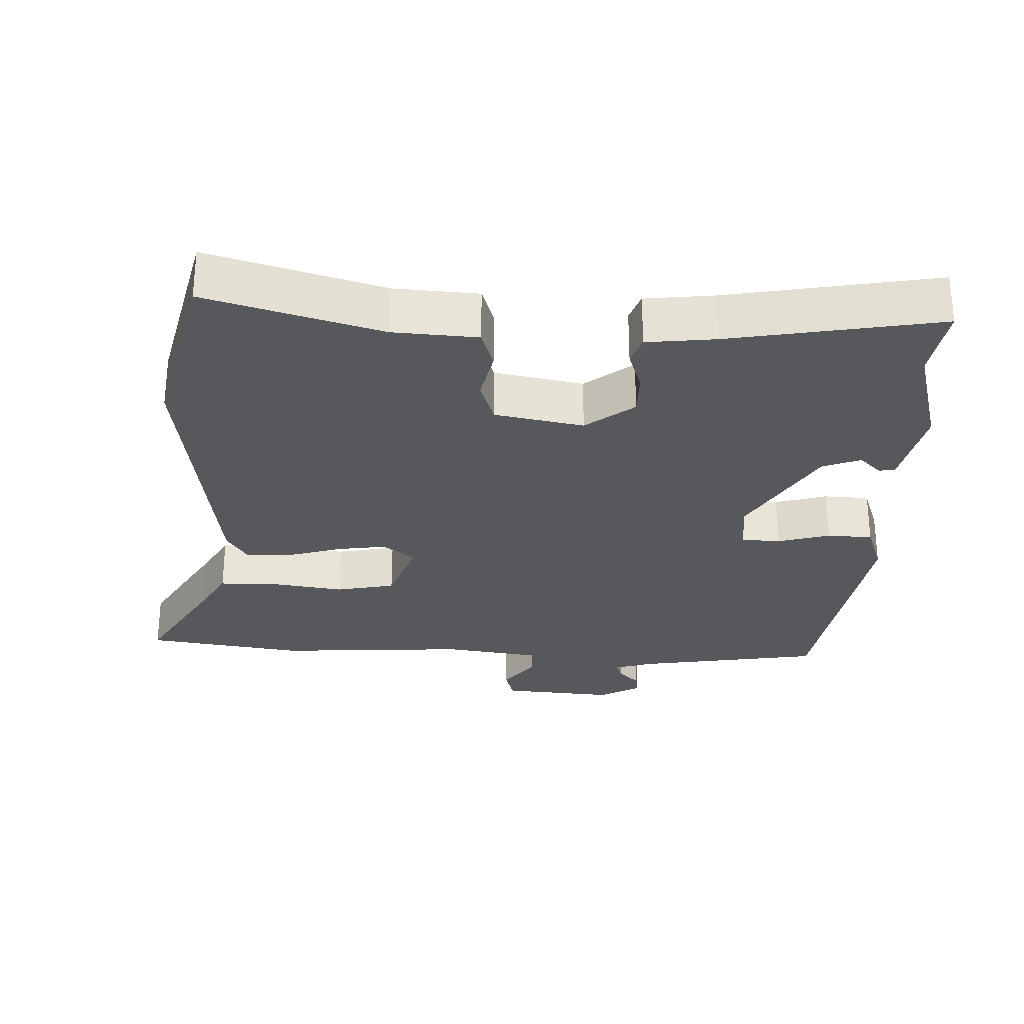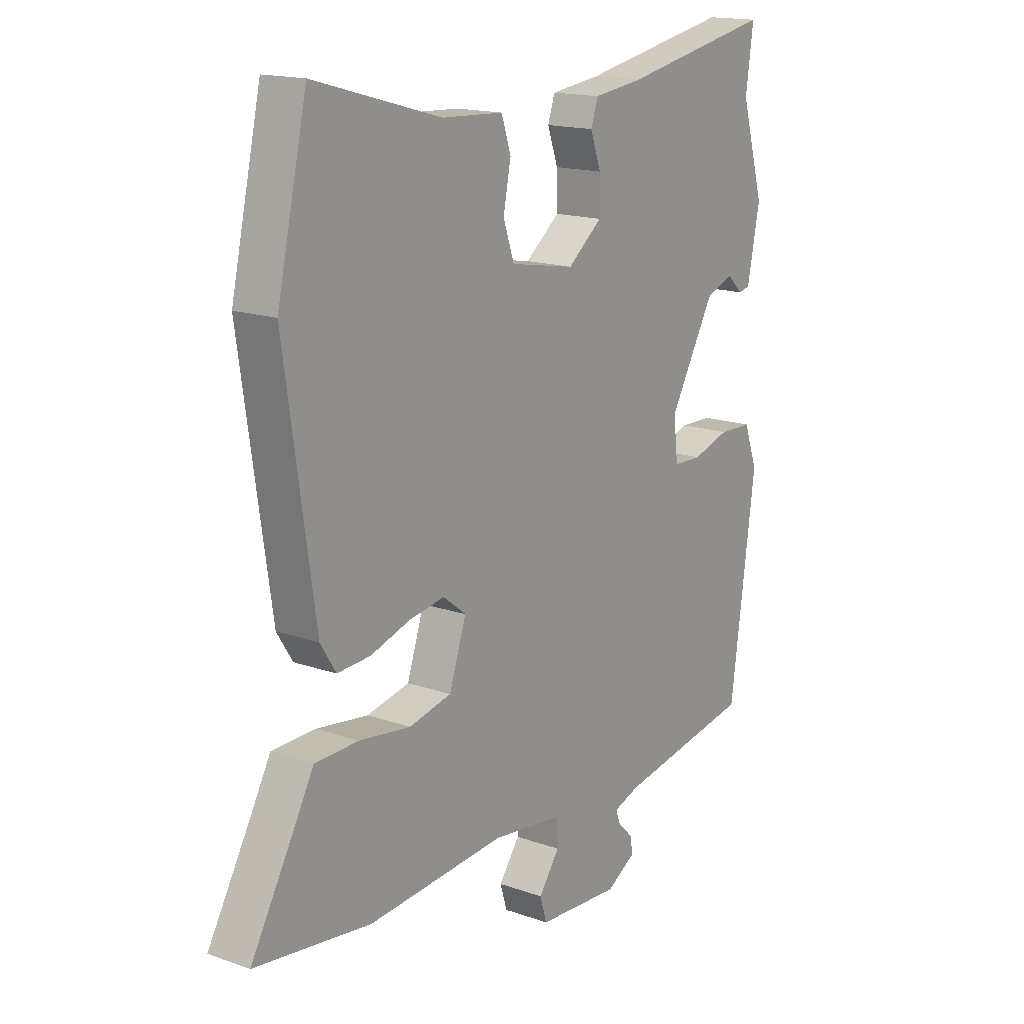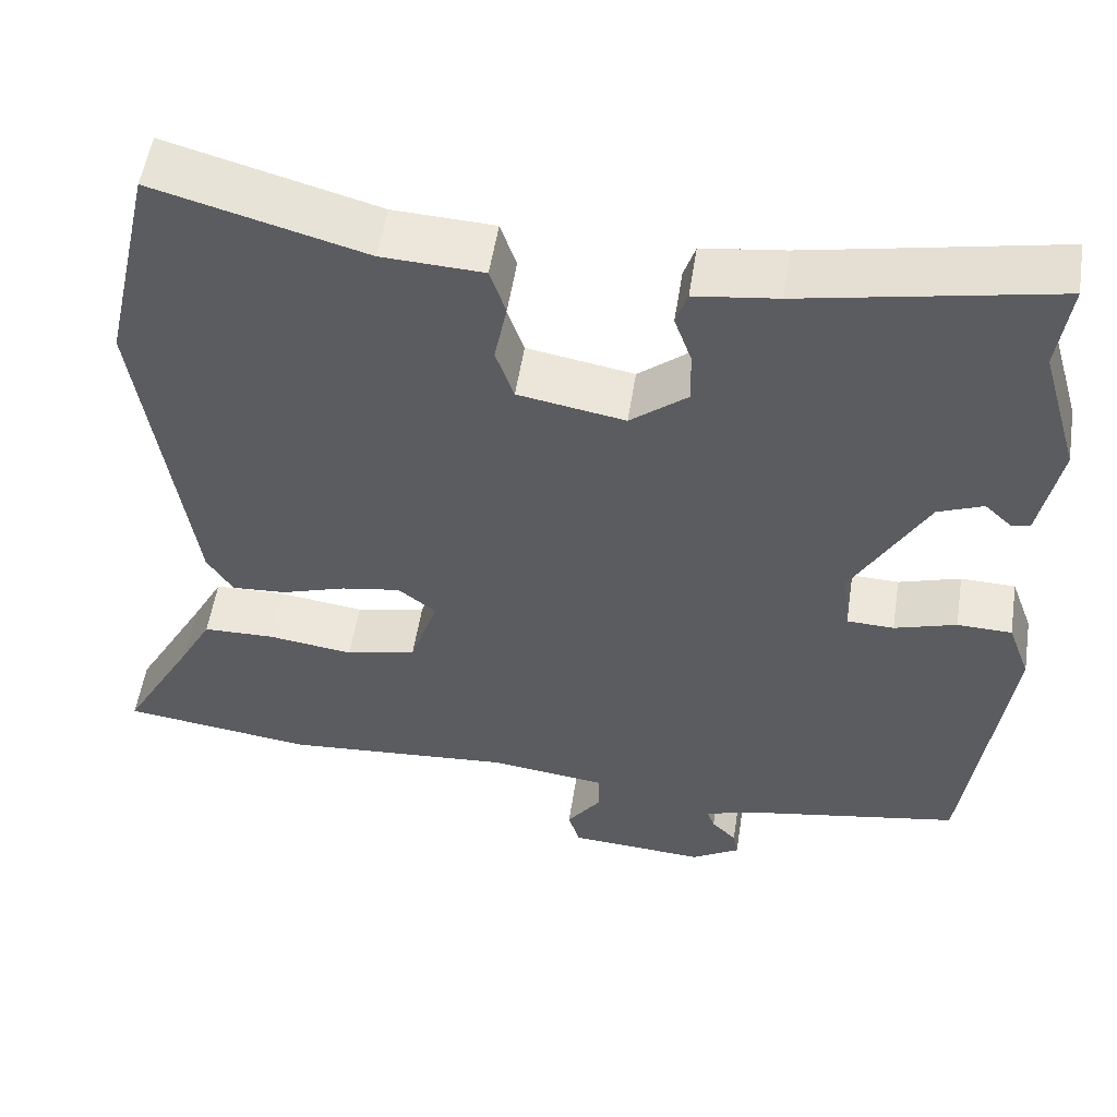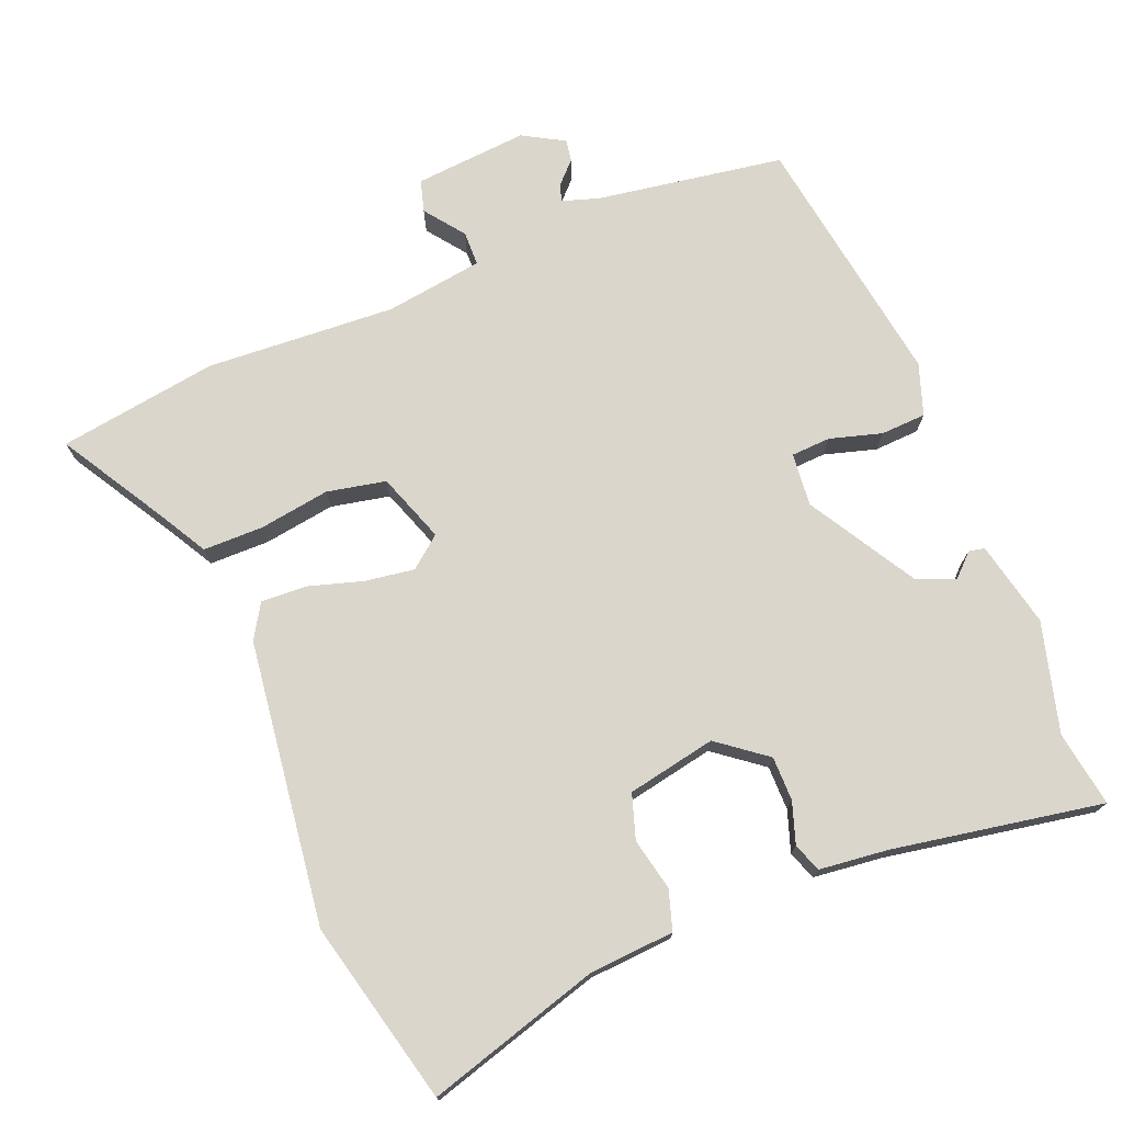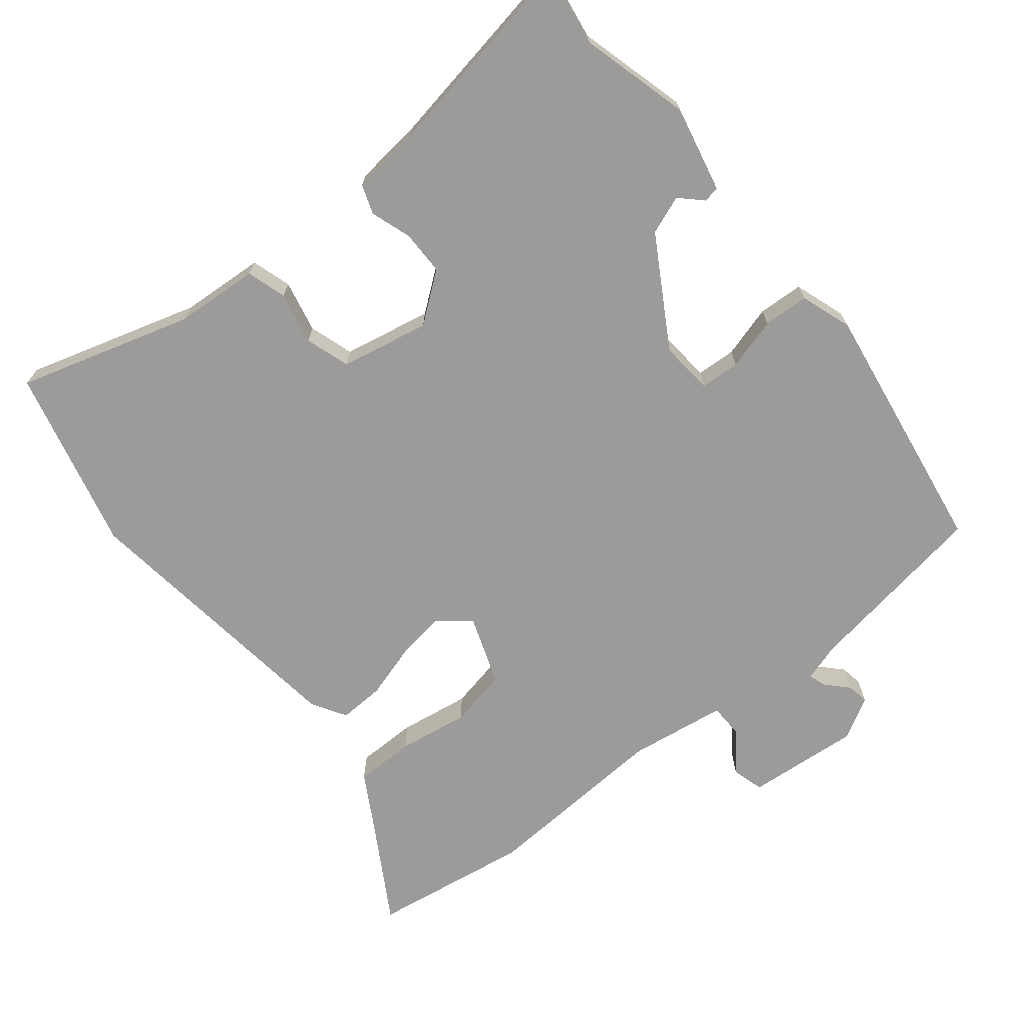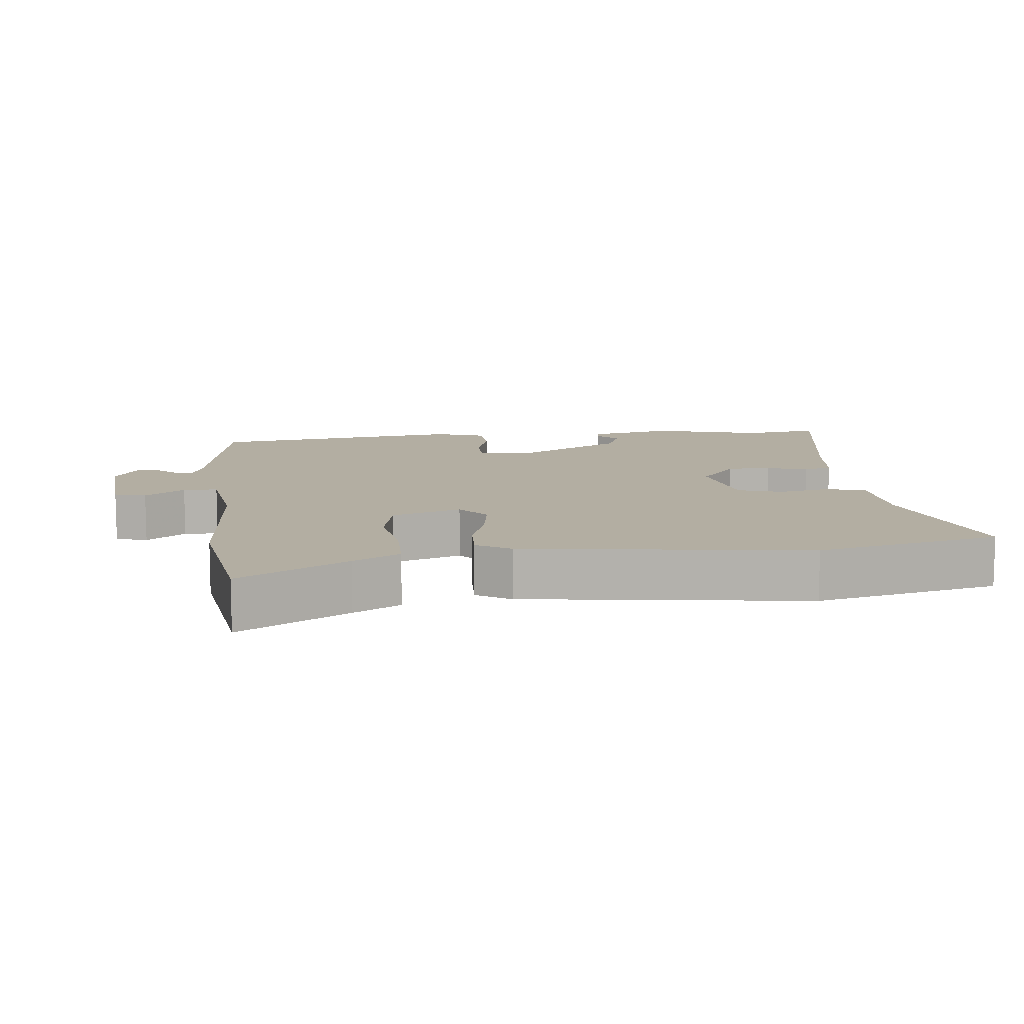
<metadata>
{"format":"obj","ext":"obj","renderer":"f3d","projection":"perspective","resolution":1024,"background":"white","views":[{"elev":-28.5,"azim":-3.1,"up":"+Y"},{"elev":16.3,"azim":-54.1,"up":"+Z"},{"elev":53.6,"azim":8.8,"up":"+Z"},{"elev":73.7,"azim":-23.1,"up":"+Y"},{"elev":-69.9,"azim":37.7,"up":"+Y"},{"elev":10.8,"azim":-96.9,"up":"+Y"}]}
</metadata>
<code>
v -0.544 0.07 0.304
v -0.484 0.07 0.57
v -0.231 0.07 0.5
v -0.109 0.07 0.494
v -0.09 0.07 0.437
v -0.105 0.07 0.361
v -0.083 0.07 0.297
v 0.046 0.07 0.274
v 0.115 0.07 0.329
v 0.114 0.07 0.393
v 0.093 0.07 0.452
v 0.107 0.07 0.494
v 0.207 0.07 0.507
v 0.509 0.07 0.566
v 0.494 0.07 0.456
v 0.54 0.07 0.298
v 0.515 0.07 0.173
v 0.492 0.07 0.168
v 0.46 0.07 0.198
v 0.405 0.07 0.176
v 0.315 0.07 0.017
v 0.324 0.07 -0.06
v 0.381 0.07 -0.062
v 0.456 0.07 -0.039
v 0.522 0.07 -0.041
v 0.549 0.07 -0.115
v 0.499 0.07 -0.488
v 0.228 0.07 -0.536
v 0.175 0.07 -0.554
v 0.184 0.07 -0.579
v 0.214 0.07 -0.609
v 0.22 0.07 -0.641
v 0.161 0.07 -0.676
v -0.004 0.07 -0.665
v -0.018 0.07 -0.619
v 0.024 0.07 -0.561
v 0.022 0.07 -0.511
v -0.12 0.07 -0.493
v -0.395 0.07 -0.514
v -0.626 0.07 -0.483
v -0.537 0.07 -0.326
v -0.5 0.07 -0.258
v -0.413 0.07 -0.256
v -0.31 0.07 -0.27
v -0.225 0.07 -0.251
v -0.191 0.07 -0.15
v -0.237 0.07 -0.114
v -0.309 0.07 -0.126
v -0.387 0.07 -0.151
v -0.453 0.07 -0.155
v -0.484 0.07 -0.106
v -0.544 0 0.304
v -0.484 0 0.57
v -0.231 0 0.5
v -0.109 0 0.494
v -0.09 0 0.437
v -0.105 0 0.361
v -0.083 0 0.297
v 0.046 0 0.274
v 0.115 0 0.329
v 0.114 0 0.393
v 0.093 0 0.452
v 0.107 0 0.494
v 0.207 0 0.507
v 0.509 0 0.566
v 0.494 0 0.456
v 0.54 0 0.298
v 0.515 0 0.173
v 0.492 0 0.168
v 0.46 0 0.198
v 0.405 0 0.176
v 0.315 0 0.017
v 0.324 0 -0.06
v 0.381 0 -0.062
v 0.456 0 -0.039
v 0.522 0 -0.041
v 0.549 0 -0.115
v 0.499 0 -0.488
v 0.228 0 -0.536
v 0.175 0 -0.554
v 0.184 0 -0.579
v 0.214 0 -0.609
v 0.22 0 -0.641
v 0.161 0 -0.676
v -0.004 0 -0.665
v -0.018 0 -0.619
v 0.024 0 -0.561
v 0.022 0 -0.511
v -0.12 0 -0.493
v -0.395 0 -0.514
v -0.626 0 -0.483
v -0.537 0 -0.326
v -0.5 0 -0.258
v -0.413 0 -0.256
v -0.31 0 -0.27
v -0.225 0 -0.251
v -0.191 0 -0.15
v -0.237 0 -0.114
v -0.309 0 -0.126
v -0.387 0 -0.151
v -0.453 0 -0.155
v -0.484 0 -0.106
f 1 2 3
f 51 1 3
f 50 51 3
f 49 50 3
f 48 49 3
f 4 5 6
f 3 4 6
f 48 3 6
f 47 48 6
f 46 47 6 7
f 41 42 43 44
f 41 44 45
f 40 41 45
f 39 40 45
f 38 39 45
f 37 38 45 46
f 34 35 36
f 33 34 36
f 32 33 36
f 31 32 36
f 30 31 36
f 29 30 36 37
f 46 7 8
f 37 46 8
f 29 37 8
f 28 29 8
f 26 27 28
f 25 26 28
f 24 25 28
f 23 24 28
f 17 18 19
f 16 17 19
f 15 16 19
f 15 19 20
f 15 20 21
f 14 15 21
f 13 14 21
f 13 21 22
f 12 13 22
f 11 12 22
f 10 11 22
f 28 8 9
f 22 23 28
f 9 10 22 28
f 54 53 52
f 54 52 102
f 54 102 101
f 54 101 100
f 54 100 99
f 57 56 55
f 57 55 54
f 57 54 99
f 57 99 98
f 58 57 98 97
f 95 94 93 92
f 96 95 92
f 96 92 91
f 96 91 90
f 96 90 89
f 97 96 89 88
f 87 86 85
f 87 85 84
f 87 84 83
f 87 83 82
f 87 82 81
f 88 87 81 80
f 59 58 97
f 59 97 88
f 59 88 80
f 59 80 79
f 79 78 77
f 79 77 76
f 79 76 75
f 79 75 74
f 70 69 68
f 70 68 67
f 70 67 66
f 71 70 66
f 72 71 66
f 72 66 65
f 72 65 64
f 73 72 64
f 73 64 63
f 73 63 62
f 73 62 61
f 60 59 79
f 79 74 73
f 79 73 61 60
f 1 52 53 2
f 2 53 54 3
f 3 54 55 4
f 4 55 56 5
f 5 56 57 6
f 6 57 58 7
f 7 58 59 8
f 8 59 60 9
f 9 60 61 10
f 10 61 62 11
f 11 62 63 12
f 12 63 64 13
f 13 64 65 14
f 14 65 66 15
f 15 66 67 16
f 16 67 68 17
f 17 68 69 18
f 18 69 70 19
f 19 70 71 20
f 20 71 72 21
f 21 72 73 22
f 22 73 74 23
f 23 74 75 24
f 24 75 76 25
f 25 76 77 26
f 26 77 78 27
f 27 78 79 28
f 28 79 80 29
f 29 80 81 30
f 30 81 82 31
f 31 82 83 32
f 32 83 84 33
f 33 84 85 34
f 34 85 86 35
f 35 86 87 36
f 36 87 88 37
f 37 88 89 38
f 38 89 90 39
f 39 90 91 40
f 40 91 92 41
f 41 92 93 42
f 42 93 94 43
f 43 94 95 44
f 44 95 96 45
f 45 96 97 46
f 46 97 98 47
f 47 98 99 48
f 48 99 100 49
f 49 100 101 50
f 50 101 102 51
f 51 102 52 1

</code>
